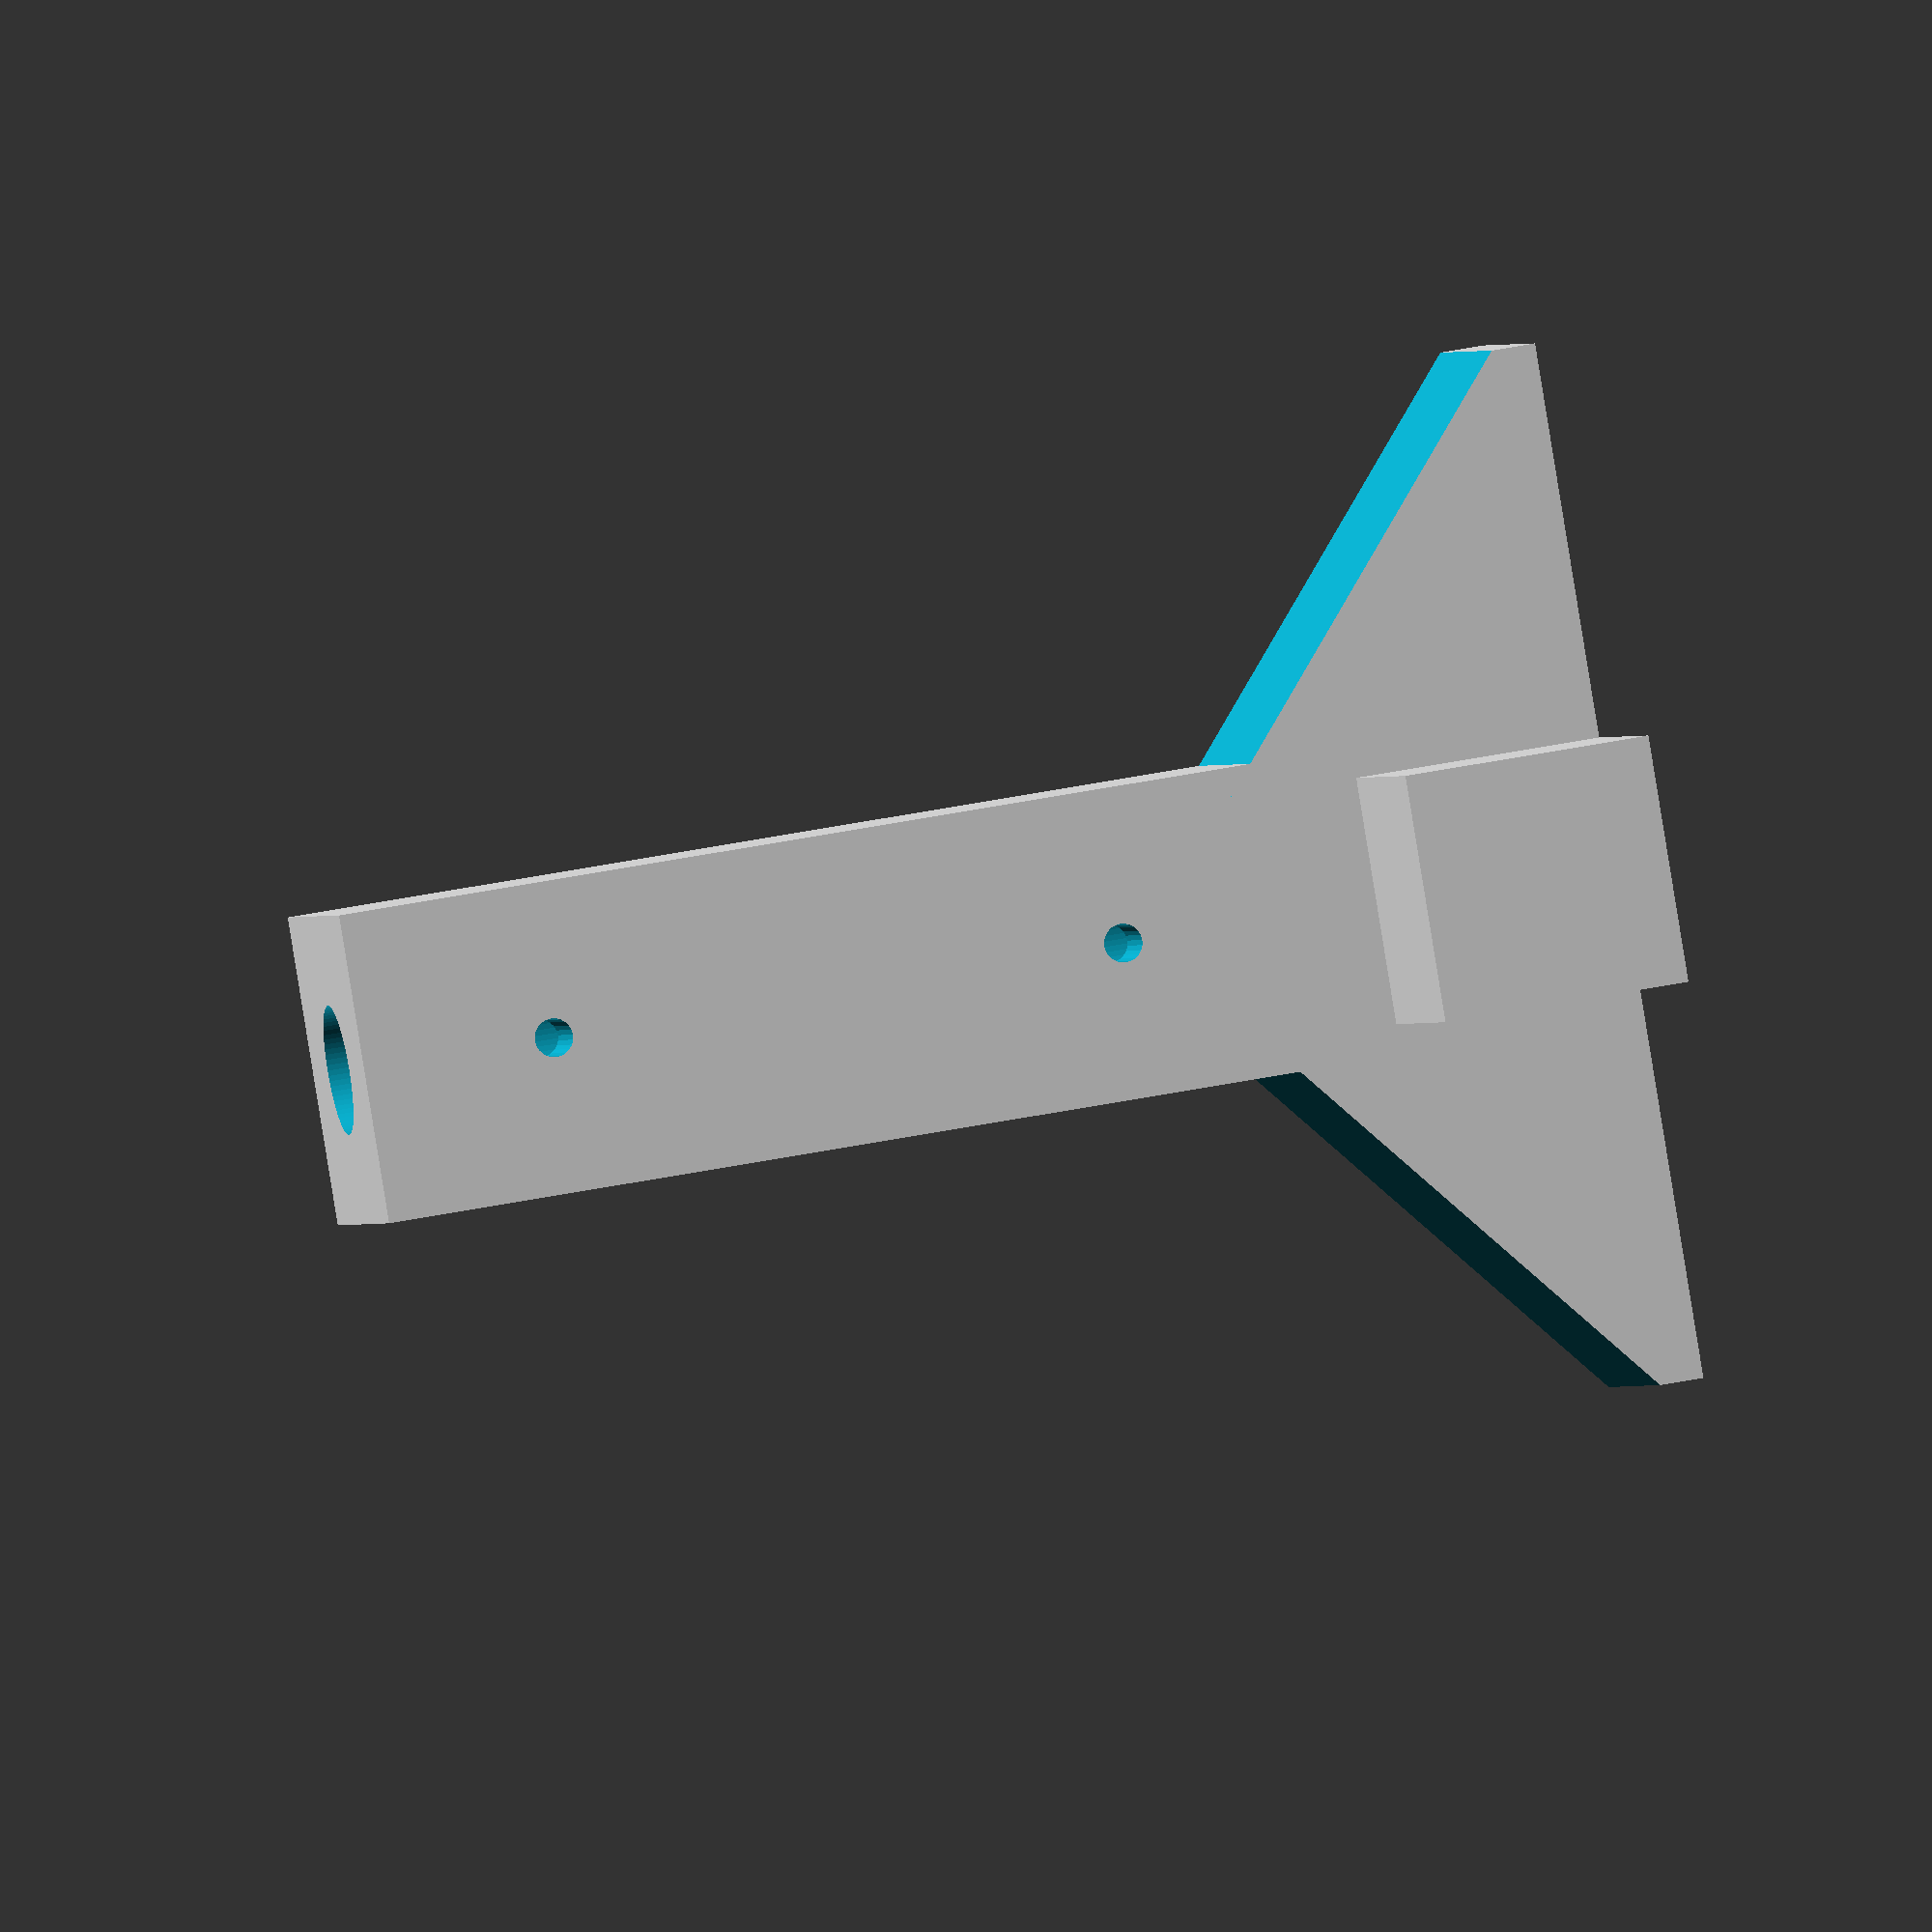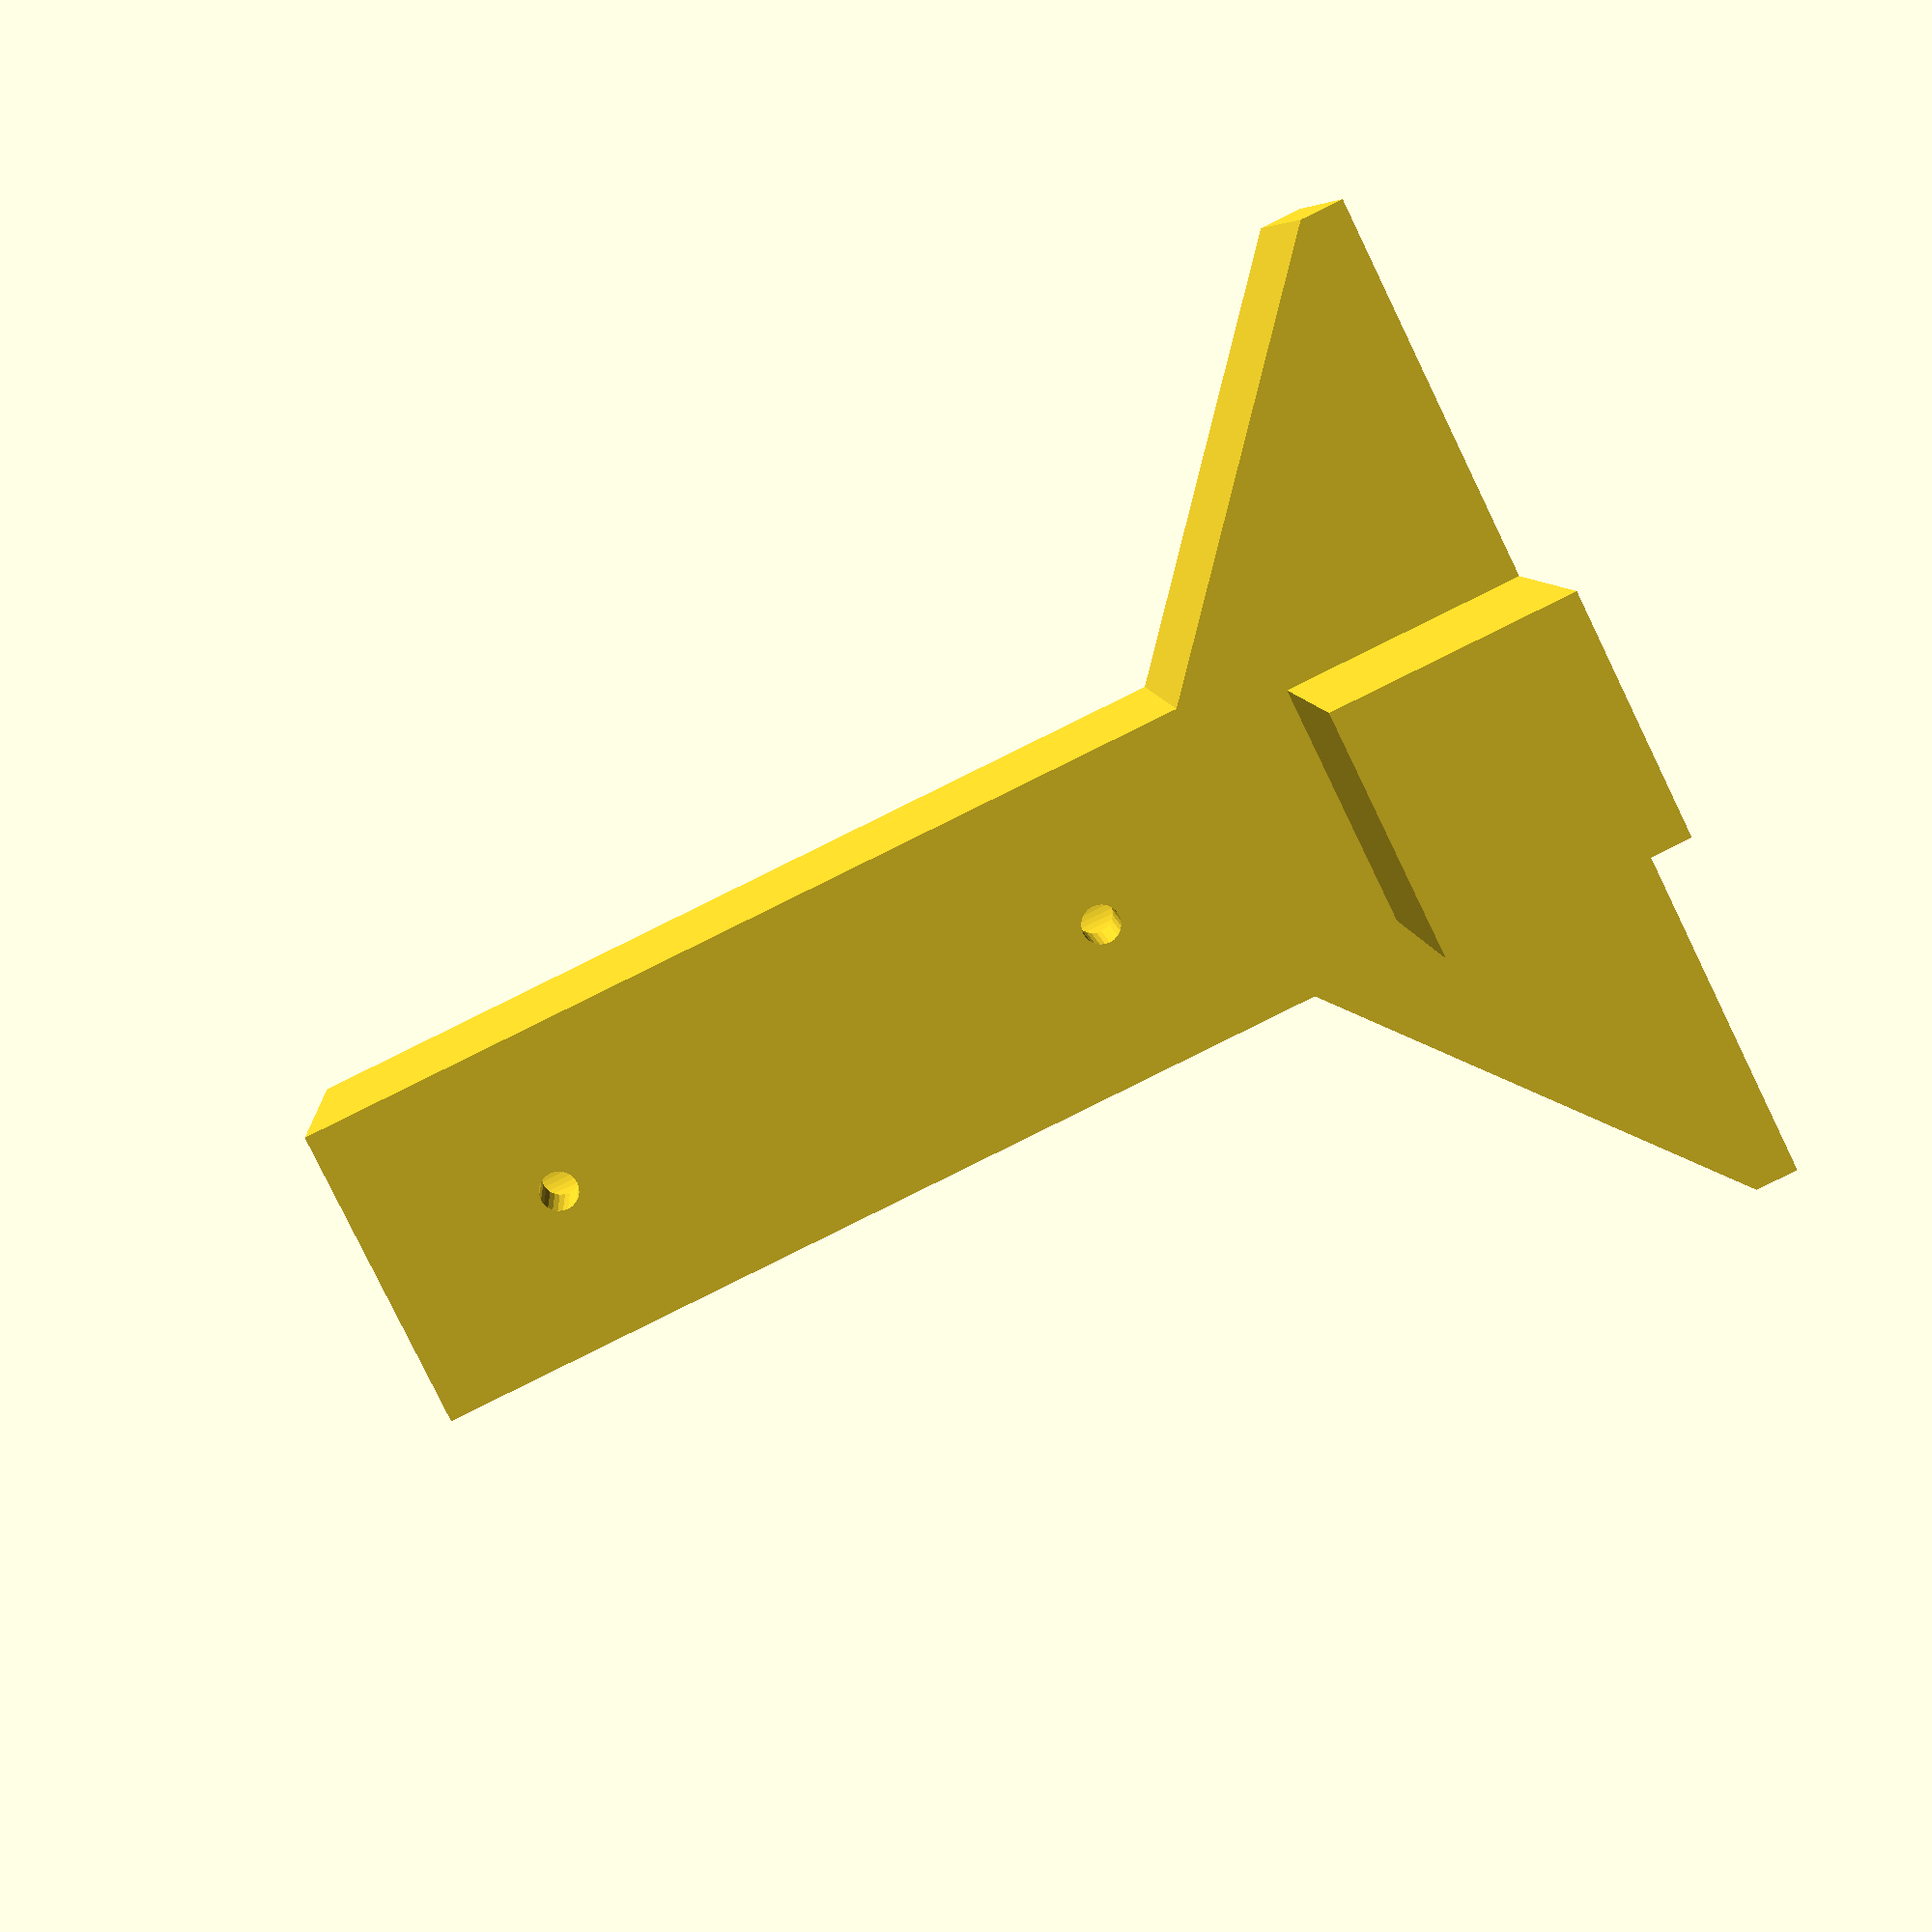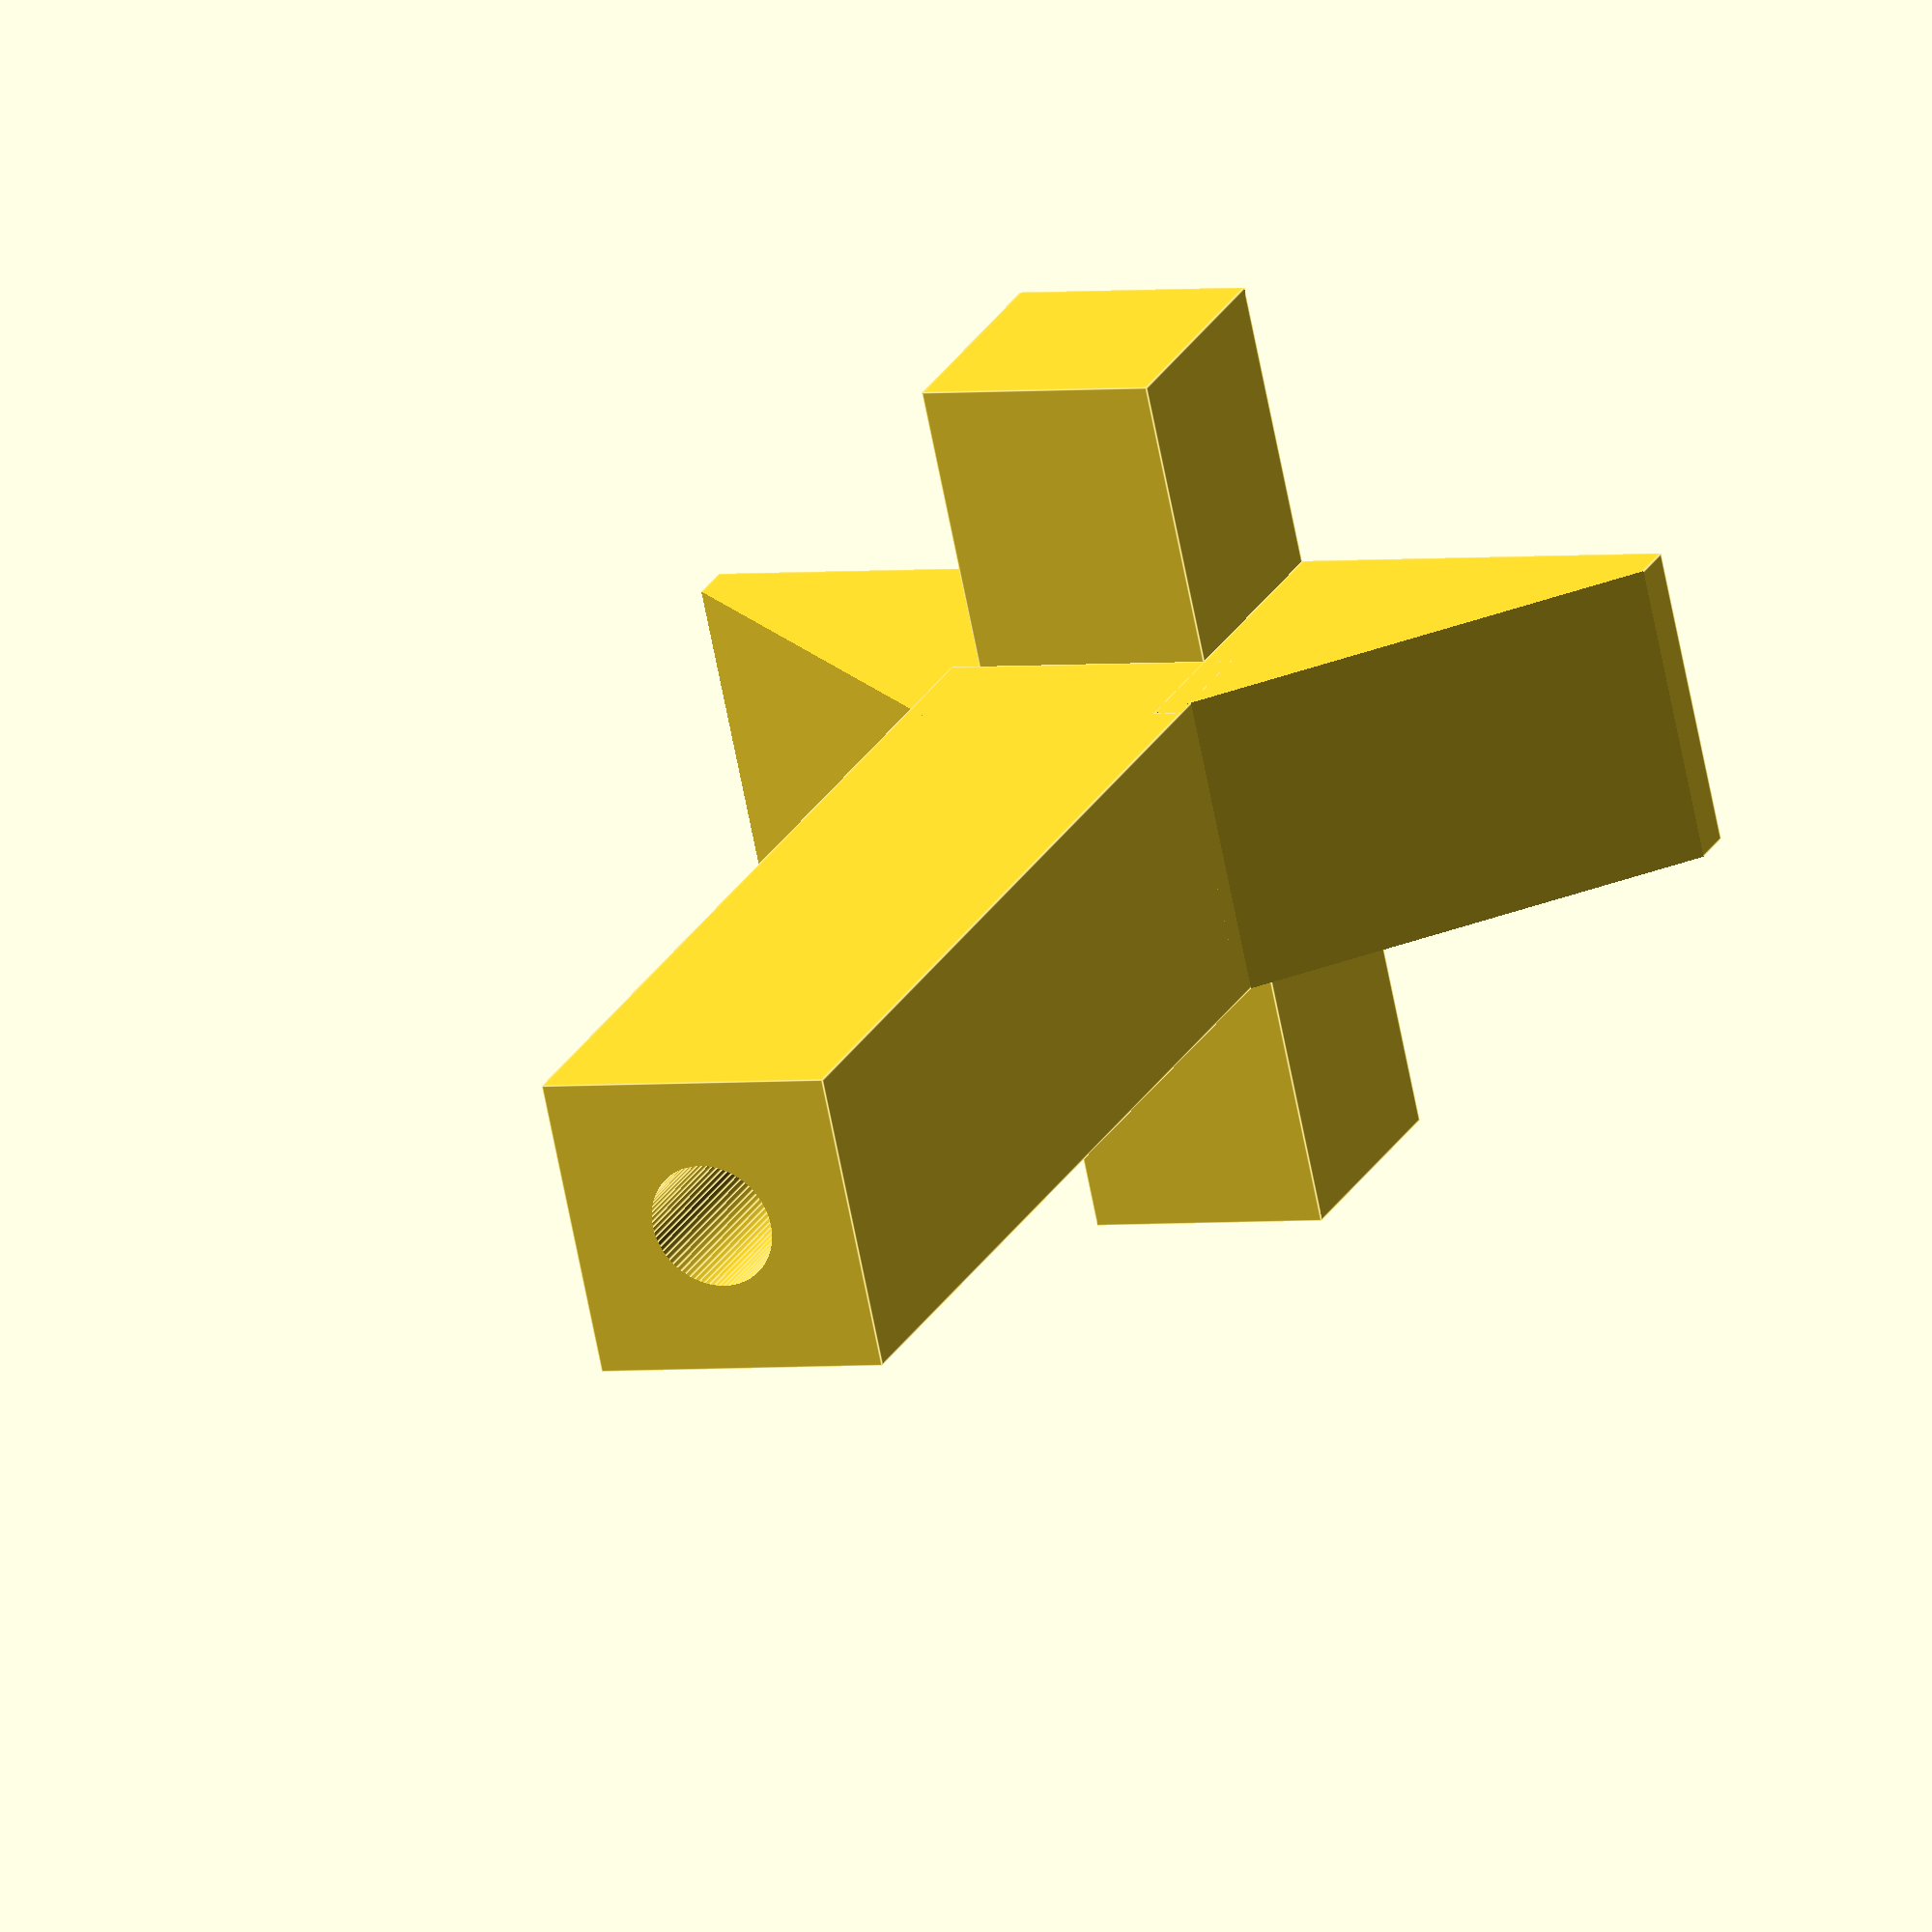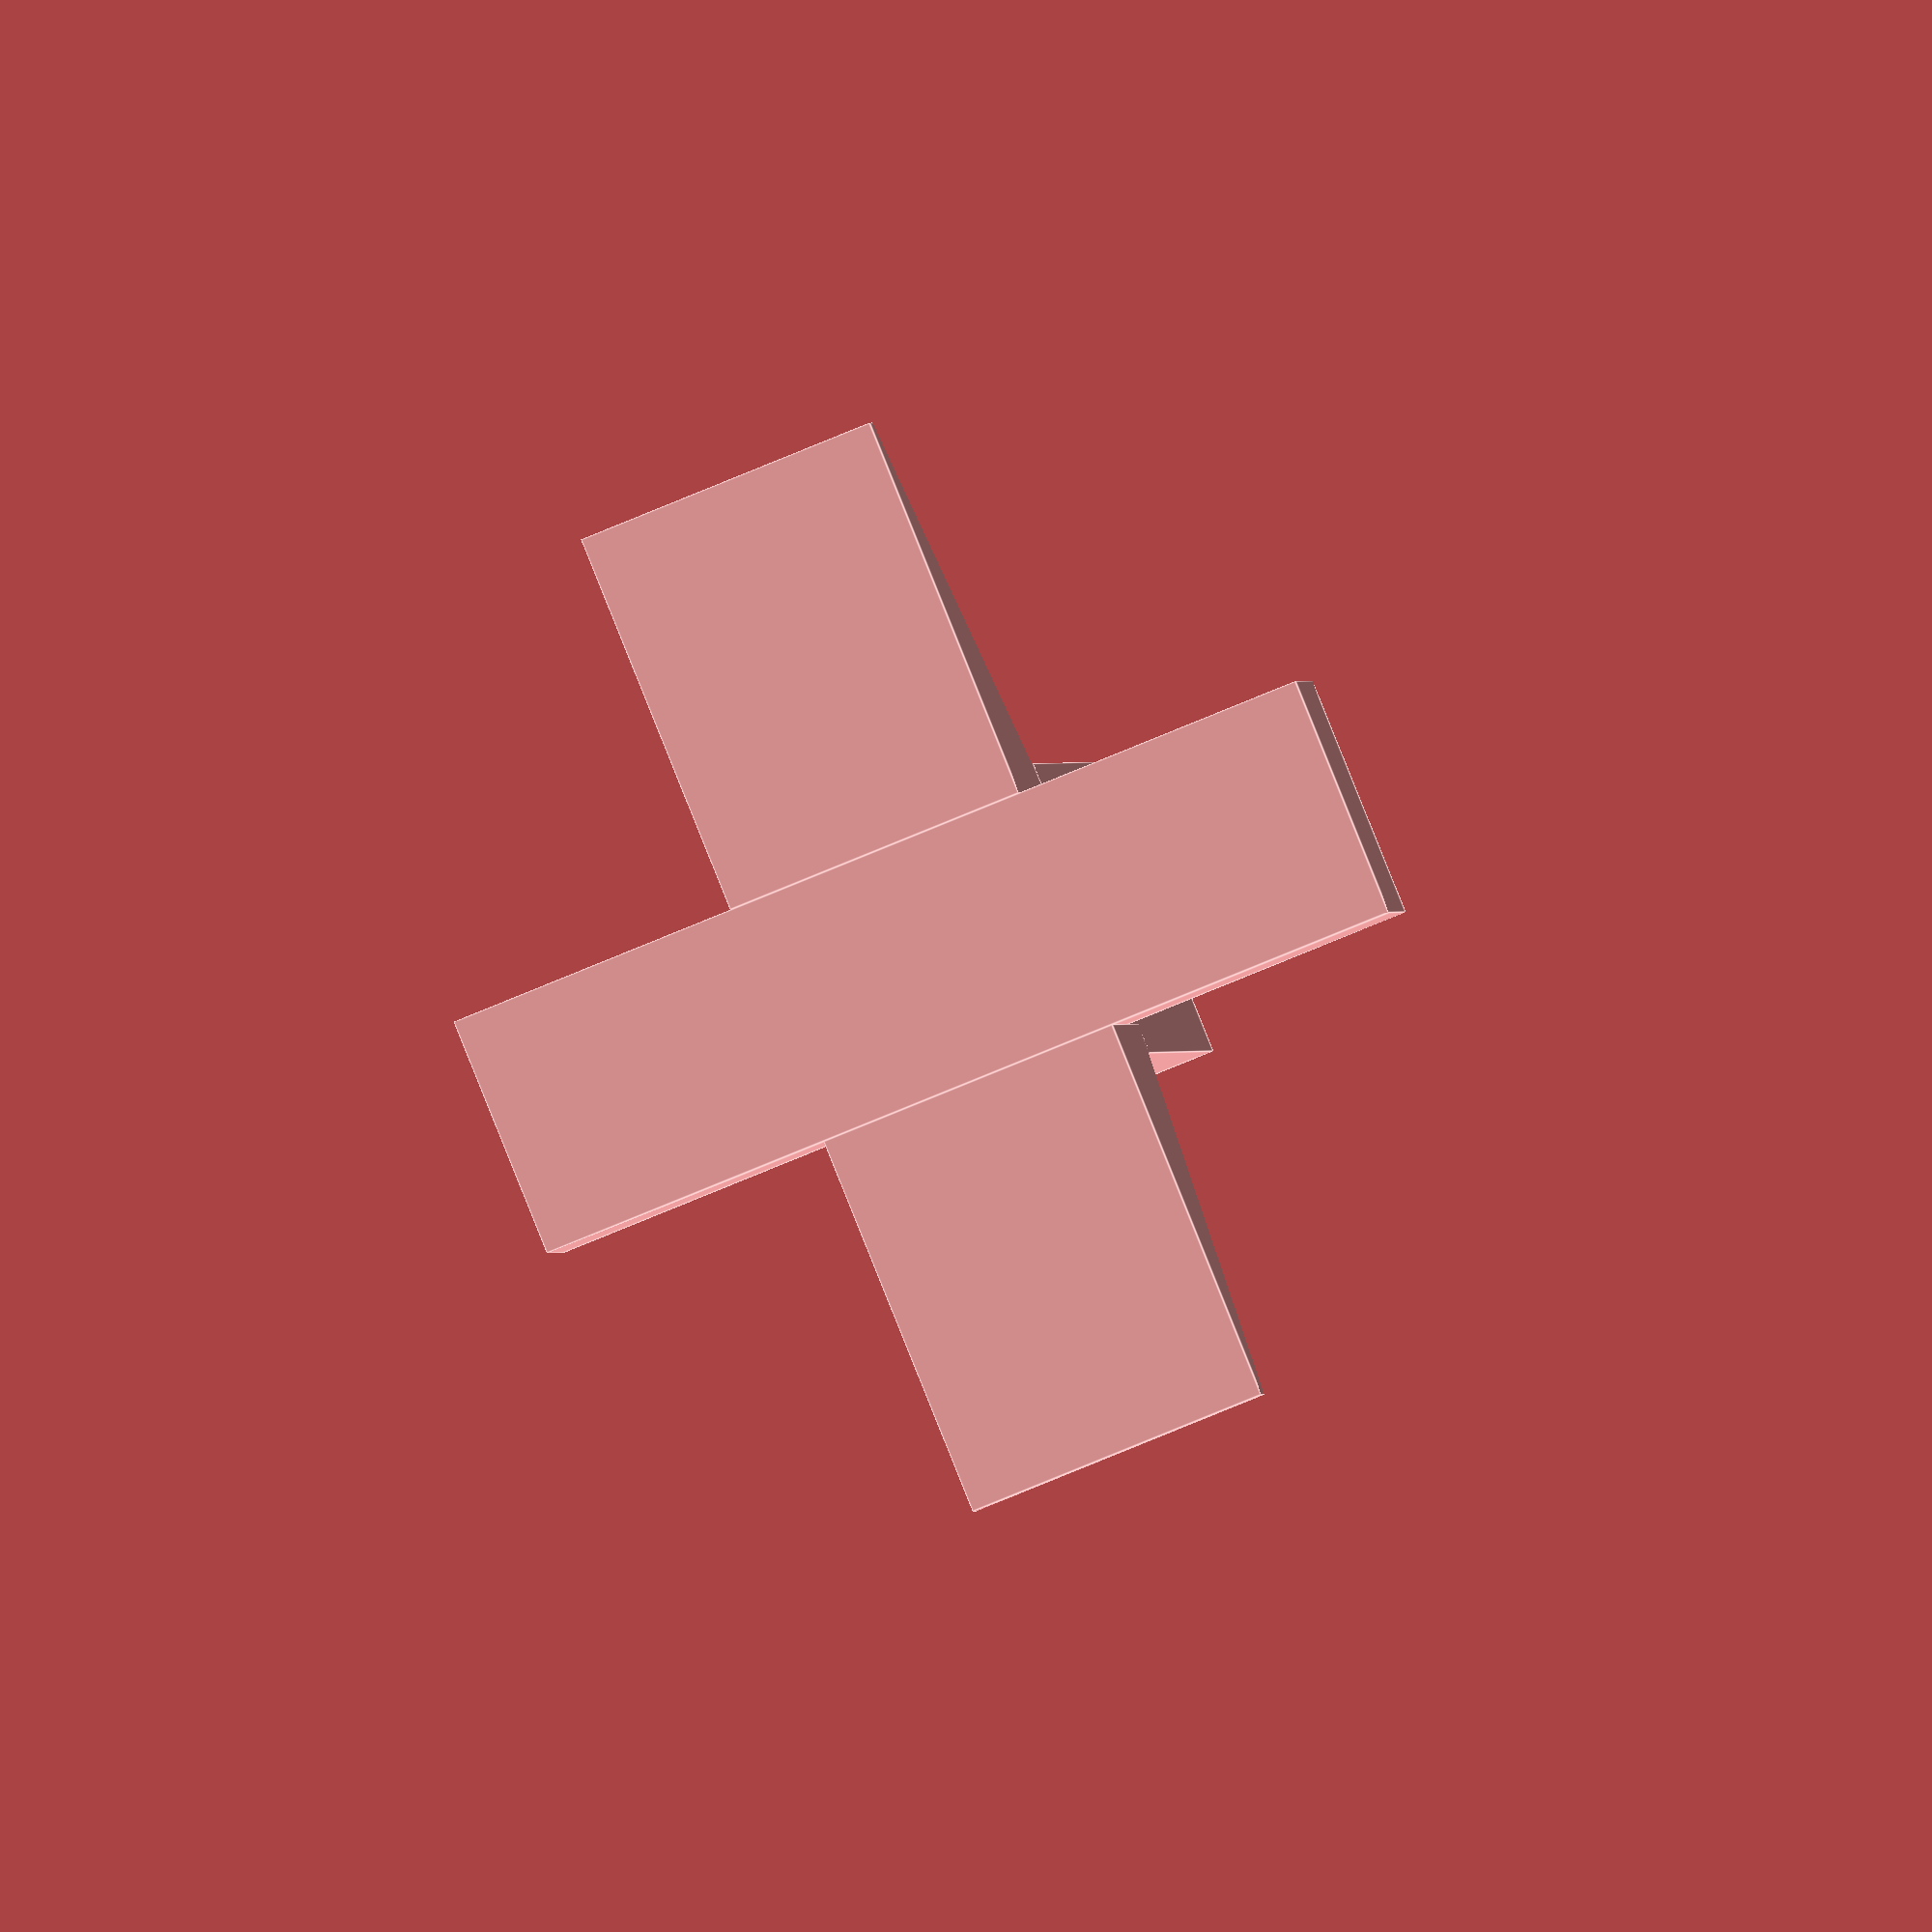
<openscad>
$fa = 1;
$fs = 0.4;

mallet_length = 393;
mallet_sphere_radius = 39.6/2;
axel_radius = 5;
side_wall_thickness = 5;
mallet_handle_radius=9.6/2;
side_wall_center_distance = mallet_handle_radius*2+1.5+side_wall_thickness/2;

module mallet() {
    cylinder(h=mallet_length+mallet_sphere_radius, r=mallet_handle_radius);
    translate([0, 0, mallet_length+mallet_sphere_radius])
        sphere(r=mallet_sphere_radius, center=true);
}

module side_wall() {
    difference() {
        cube([100, 100, side_wall_thickness], center=true);
        translate([0, 0, 0])
            cylinder(h=side_wall_thickness+1, r=axel_radius*1.1, center=true);
    }
}

module side_wall_right() {
    difference() {
        side_wall();
        translate([0, 0, -side_wall_thickness-0.1])
            rotate([180, 0, 0])
            screw_holes(side_wall_thickness*2, 3, 50);  // 3mm width holes
    }
}

module side_wall_left() {
    wall_to_wall_distance = side_wall_center_distance*2-side_wall_thickness/2;
    side_wall();
    difference() {
        union() {
            translate([-20, -(mallet_handle_radius*2+5)-1, wall_to_wall_distance/2])//The -1 give some space for the felt stopper
                cube([10,10,wall_to_wall_distance],center=true);
            translate([-50, -50, 0])
                union() {
                    cube([side_wall_thickness, 100, wall_to_wall_distance]);
                    translate([side_wall_thickness+2, 10, wall_to_wall_distance/2+side_wall_thickness/4])
                        union(){
                        cube([10,5,5],center= true);    
                        translate([4,-2.5,0])
                            cube([5,10,5],center=true);
                        }
                };
            translate([-50, 50, 0])
                rotate([0, 0, -90])
                cube([side_wall_thickness, 100, wall_to_wall_distance]);
        }
        translate([0, 0, wall_to_wall_distance])
            screw_holes(6, 3, 50);  // 6mm deep 3mm width holes
    }
}

module mallet_car() {
    difference() {
        union() {
            translate([0, 0, 5])
            cube([mallet_handle_radius*5, mallet_handle_radius*5, 80], center=true);
        }
        translate([mallet_handle_radius, 0, 30])
            rotate([0, 90, 0])
                cylinder(h=mallet_handle_radius*4, r=3/2,center = true);
        translate([mallet_handle_radius, 0, -15])
            rotate([0, 90, 0])
                cylinder(h=mallet_handle_radius*4, r=3/2,center = true);
        
        translate([0, 0, -30])
            scale(1.05)
            mallet();
    }
    
}

module mallet_car_mod() {
    mallet_car();
    translate([0, 0, -mallet_handle_radius*2-70/2+0.001])
        cube([70, mallet_handle_radius*4, mallet_handle_radius*4], center=true);
    side_slope(mallet_handle_radius*4+10, mallet_handle_radius*4*1.6);
    rotate([0, 0, 180])
        side_slope(mallet_handle_radius*4+10, mallet_handle_radius*4*1.6);
}

module rubber_attachment() {
    rotate_extrude(angle=360) {
        translate([4, 0, 0])
            circle(r=1.5);
    }
}

module mallet_holder() {
    translate([0, side_wall_center_distance, 0])
        rotate([90, 0, 0])
        side_wall_right();

    translate([0, -side_wall_center_distance, 0])
        rotate([-90, 0, 0])
        side_wall_left();

    rotate([0, 90, 0])
        mallet_car();
}

module screw_holes(depth, width, corners) {
    posVal = corners - side_wall_thickness / 2;
    translate([0, 0, -depth+0.001]) {
        translate([-posVal, -posVal, 0])
            cylinder(h=depth, r=width/2);
        translate([-posVal, posVal, 0])
            cylinder(h=depth, r=width/2);
        translate([posVal, posVal, 0])
            cylinder(h=depth, r=width/2);
    }
}

module side_slope(slope_height, slope_width) {
    // I don't understand the 0.4, but it seems necessary
    translate([0, mallet_handle_radius*2+slope_width/2-0.001, -slope_height/2-70/2+mallet_handle_radius*2+0.4])
    difference() {
        cube([mallet_handle_radius*5, slope_width, slope_height], center=true);
        translate([-100, -slope_width/2, slope_height/2])
            rotate([-40, 0, 0])
            cube([200, 200, 200]);
    }
}

//mallet_holder();

// translate([100, 100, 0])
    // side_wall_left();
    // side_wall_right();
//side_slope(mallet_handle_radius*4+10, mallet_handle_radius*4*1.6);
mallet_car_mod();
 //side_wall_left();
 //side_wall_right();

</openscad>
<views>
elev=135.3 azim=135.7 roll=103.3 proj=o view=wireframe
elev=90.0 azim=98.0 roll=116.2 proj=p view=solid
elev=154.0 azim=257.9 roll=156.8 proj=o view=edges
elev=179.9 azim=202.0 roll=356.0 proj=o view=edges
</views>
